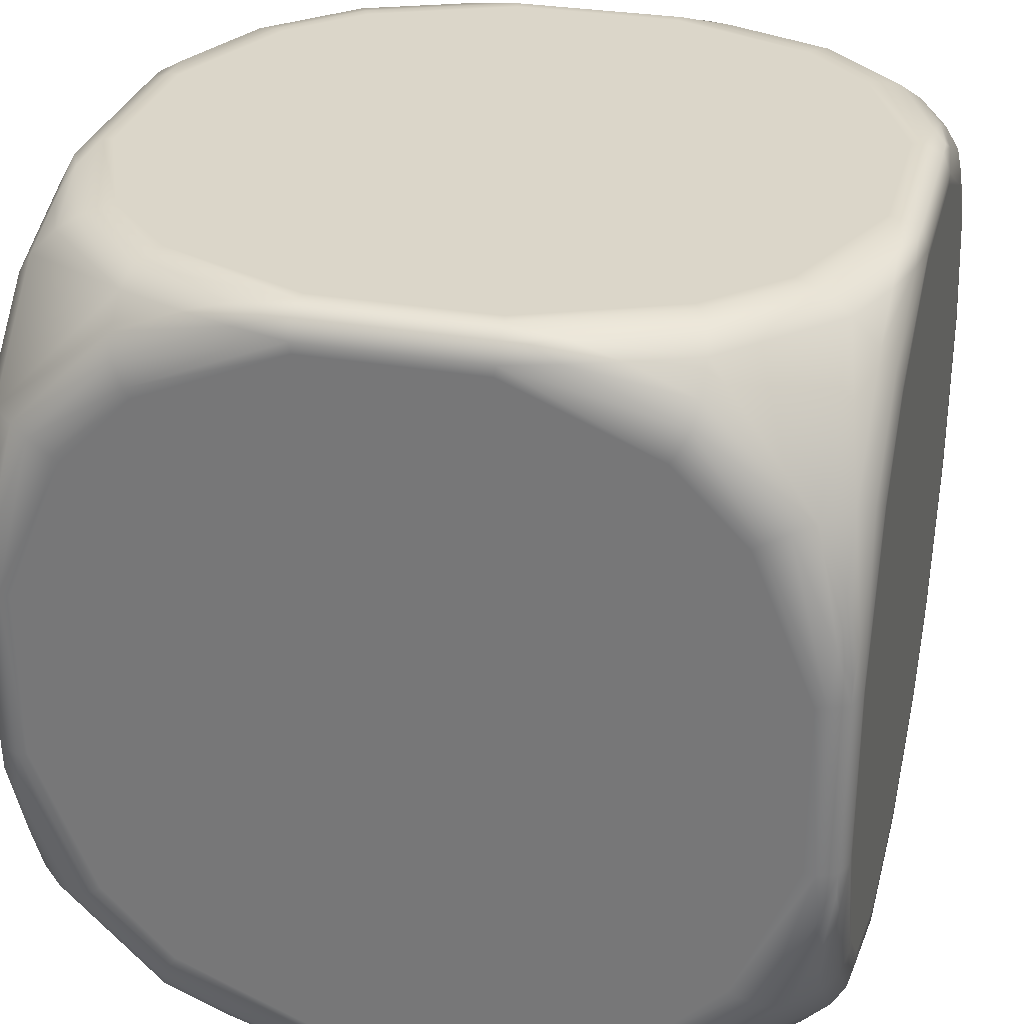
<metadata>
{"format":"obj","ext":"obj","renderer":"f3d","projection":"perspective","resolution":1024,"background":"white","views":[{"elev":30.1,"azim":104.2,"up":"+Z"}]}
</metadata>
<code>
o Cube.010
v -0.2846 -0.1427 0.2853
v -0.28 -0.06602 0.3
v -0.3 -0.06602 0.28
v -0.2835 -0.1049 0.2957
v -0.2937 -0.08484 0.2939
v -0.2941 -0.06602 0.2941
v -0.2955 -0.1044 0.2839
v -0.2846 -0.1895 0.2659
v -0.3 -0.1782 0.2335
v -0.2955 -0.1862 0.2501
v -0.2652 -0.1895 0.2853
v -0.2335 -0.1782 0.3
v -0.2498 -0.1862 0.2957
v -0.2846 -0.2853 0.1427
v -0.3 -0.28 0.06602
v -0.28 -0.3 0.06602
v -0.2955 -0.2839 0.1044
v -0.2937 -0.2939 0.08484
v -0.2941 -0.2941 0.06602
v -0.2835 -0.2957 0.1049
v -0.2652 -0.2853 0.1895
v -0.2335 -0.3 0.1782
v -0.2498 -0.2957 0.1862
v -0.2846 -0.2659 0.1895
v -0.3 -0.2335 0.1782
v -0.2955 -0.2501 0.1862
v -0.1895 -0.2652 0.2853
v -0.1782 -0.2335 0.3
v -0.1862 -0.2498 0.2957
v -0.1895 -0.2853 0.2652
v -0.1782 -0.3 0.2335
v -0.1862 -0.2957 0.2498
v -0.06602 -0.3 0.28
v -0.06602 -0.28 0.3
v -0.1409 -0.2853 0.2853
v -0.06602 -0.2941 0.2941
v -0.08453 -0.2939 0.2939
v -0.104 -0.2839 0.2957
v -0.104 -0.2957 0.2839
v -0.1427 -0.2846 -0.2853
v -0.06602 -0.28 -0.3
v -0.06602 -0.3 -0.28
v -0.1049 -0.2835 -0.2957
v -0.08484 -0.2937 -0.2939
v -0.06602 -0.2941 -0.2941
v -0.1044 -0.2955 -0.2839
v -0.1895 -0.2846 -0.2659
v -0.1782 -0.3 -0.2335
v -0.1862 -0.2955 -0.2501
v -0.1895 -0.2652 -0.2853
v -0.1782 -0.2335 -0.3
v -0.1862 -0.2498 -0.2957
v -0.2853 -0.2846 -0.1427
v -0.28 -0.3 -0.06602
v -0.3 -0.28 -0.06602
v -0.2839 -0.2955 -0.1044
v -0.2939 -0.2937 -0.08484
v -0.2941 -0.2941 -0.06602
v -0.2957 -0.2835 -0.1049
v -0.2853 -0.2652 -0.1895
v -0.3 -0.2335 -0.1782
v -0.2957 -0.2498 -0.1862
v -0.2659 -0.2846 -0.1895
v -0.2335 -0.3 -0.1782
v -0.2501 -0.2955 -0.1862
v -0.2652 -0.1895 -0.2853
v -0.2335 -0.1782 -0.3
v -0.2498 -0.1862 -0.2957
v -0.2853 -0.1895 -0.2652
v -0.3 -0.1782 -0.2335
v -0.2957 -0.1862 -0.2498
v -0.3 -0.06602 -0.28
v -0.28 -0.06602 -0.3
v -0.2853 -0.1409 -0.2853
v -0.2941 -0.06602 -0.2941
v -0.2939 -0.08453 -0.2939
v -0.2839 -0.104 -0.2957
v -0.2957 -0.104 -0.2839
v 0.2853 -0.2846 -0.1427
v 0.3 -0.28 -0.06602
v 0.28 -0.3 -0.06602
v 0.2957 -0.2835 -0.1049
v 0.2939 -0.2937 -0.08484
v 0.2941 -0.2941 -0.06602
v 0.2839 -0.2955 -0.1044
v 0.2659 -0.2846 -0.1895
v 0.2335 -0.3 -0.1782
v 0.2501 -0.2955 -0.1862
v 0.2853 -0.2652 -0.1895
v 0.3 -0.2335 -0.1782
v 0.2957 -0.2498 -0.1862
v 0.1427 -0.2846 -0.2853
v 0.06602 -0.3 -0.28
v 0.06602 -0.28 -0.3
v 0.1044 -0.2955 -0.2839
v 0.08484 -0.2937 -0.2939
v 0.06602 -0.2941 -0.2941
v 0.1049 -0.2835 -0.2957
v 0.1895 -0.2652 -0.2853
v 0.1782 -0.2335 -0.3
v 0.1862 -0.2498 -0.2957
v 0.1895 -0.2846 -0.2659
v 0.1782 -0.3 -0.2335
v 0.1862 -0.2955 -0.2501
v 0.2853 -0.1895 -0.2652
v 0.3 -0.1782 -0.2335
v 0.2957 -0.1862 -0.2498
v 0.2652 -0.1895 -0.2853
v 0.2335 -0.1782 -0.3
v 0.2498 -0.1862 -0.2957
v 0.28 -0.06602 -0.3
v 0.3 -0.06602 -0.28
v 0.2853 -0.1409 -0.2853
v 0.2941 -0.06602 -0.2941
v 0.2939 -0.08453 -0.2939
v 0.2957 -0.104 -0.2839
v 0.2839 -0.104 -0.2957
v 0.1427 -0.2846 0.2853
v 0.06602 -0.28 0.3
v 0.06602 -0.3 0.28
v 0.1049 -0.2835 0.2957
v 0.08484 -0.2937 0.2939
v 0.06602 -0.2941 0.2941
v 0.1044 -0.2955 0.2839
v 0.1895 -0.2846 0.2659
v 0.1782 -0.3 0.2335
v 0.1862 -0.2955 0.2501
v 0.1895 -0.2652 0.2853
v 0.1782 -0.2335 0.3
v 0.1862 -0.2498 0.2957
v 0.2853 -0.2846 0.1427
v 0.28 -0.3 0.06602
v 0.3 -0.28 0.06602
v 0.2839 -0.2955 0.1044
v 0.2939 -0.2937 0.08484
v 0.2941 -0.2941 0.06602
v 0.2957 -0.2835 0.1049
v 0.2853 -0.2652 0.1895
v 0.3 -0.2335 0.1782
v 0.2957 -0.2498 0.1862
v 0.2659 -0.2846 0.1895
v 0.2335 -0.3 0.1782
v 0.2501 -0.2955 0.1862
v 0.2652 -0.1895 0.2853
v 0.2335 -0.1782 0.3
v 0.2498 -0.1862 0.2957
v 0.2853 -0.1895 0.2652
v 0.3 -0.1782 0.2335
v 0.2957 -0.1862 0.2498
v 0.3 -0.06602 0.28
v 0.28 -0.06602 0.3
v 0.2853 -0.1409 0.2853
v 0.2941 -0.06602 0.2941
v 0.2939 -0.08453 0.2939
v 0.2839 -0.104 0.2957
v 0.2957 -0.104 0.2839
v -0.1427 0.2846 0.2853
v -0.06602 0.28 0.3
v -0.06602 0.3 0.28
v -0.1049 0.2835 0.2957
v -0.08484 0.2937 0.2939
v -0.06602 0.2941 0.2941
v -0.1044 0.2955 0.2839
v -0.1895 0.2846 0.2659
v -0.1782 0.3 0.2335
v -0.1862 0.2955 0.2501
v -0.1895 0.2652 0.2853
v -0.1782 0.2335 0.3
v -0.1862 0.2498 0.2957
v -0.2853 0.2846 0.1427
v -0.28 0.3 0.06602
v -0.3 0.28 0.06602
v -0.2839 0.2955 0.1044
v -0.2939 0.2937 0.08484
v -0.2941 0.2941 0.06602
v -0.2957 0.2835 0.1049
v -0.2853 0.2652 0.1895
v -0.3 0.2335 0.1782
v -0.2957 0.2498 0.1862
v -0.2659 0.2846 0.1895
v -0.2335 0.3 0.1782
v -0.2501 0.2955 0.1862
v -0.2652 0.1895 0.2853
v -0.2335 0.1782 0.3
v -0.2498 0.1862 0.2957
v -0.2853 0.1895 0.2652
v -0.3 0.1782 0.2335
v -0.2957 0.1862 0.2498
v -0.3 0.06602 0.28
v -0.28 0.06602 0.3
v -0.2853 0.1409 0.2853
v -0.2941 0.06602 0.2941
v -0.2939 0.08453 0.2939
v -0.2839 0.104 0.2957
v -0.2957 0.104 0.2839
v -0.1427 0.2853 -0.2846
v -0.06602 0.3 -0.28
v -0.06602 0.28 -0.3
v -0.1049 0.2957 -0.2835
v -0.08484 0.2939 -0.2937
v -0.06602 0.2941 -0.2941
v -0.1044 0.2839 -0.2955
v -0.1895 0.2659 -0.2846
v -0.1782 0.2335 -0.3
v -0.1862 0.2501 -0.2955
v -0.1895 0.2853 -0.2652
v -0.1782 0.3 -0.2335
v -0.1862 0.2957 -0.2498
v -0.2853 0.1427 -0.2846
v -0.28 0.06602 -0.3
v -0.3 0.06602 -0.28
v -0.2839 0.1044 -0.2955
v -0.2939 0.08484 -0.2937
v -0.2941 0.06602 -0.2941
v -0.2957 0.1049 -0.2835
v -0.2853 0.1895 -0.2652
v -0.3 0.1782 -0.2335
v -0.2957 0.1862 -0.2498
v -0.2659 0.1895 -0.2846
v -0.2335 0.1782 -0.3
v -0.2501 0.1862 -0.2955
v -0.2652 0.2853 -0.1895
v -0.2335 0.3 -0.1782
v -0.2498 0.2957 -0.1862
v -0.2853 0.2652 -0.1895
v -0.3 0.2335 -0.1782
v -0.2957 0.2498 -0.1862
v -0.3 0.28 -0.06602
v -0.28 0.3 -0.06602
v -0.2853 0.2853 -0.1409
v -0.2941 0.2941 -0.06602
v -0.2939 0.2939 -0.08453
v -0.2839 0.2957 -0.104
v -0.2957 0.2839 -0.104
v 0.2846 0.2853 -0.1427
v 0.28 0.3 -0.06602
v 0.3 0.28 -0.06602
v 0.2835 0.2957 -0.1049
v 0.2937 0.2939 -0.08484
v 0.2941 0.2941 -0.06602
v 0.2955 0.2839 -0.1044
v 0.2846 0.2659 -0.1895
v 0.3 0.2335 -0.1782
v 0.2955 0.2501 -0.1862
v 0.2652 0.2853 -0.1895
v 0.2335 0.3 -0.1782
v 0.2498 0.2957 -0.1862
v 0.2846 0.1427 -0.2853
v 0.3 0.06602 -0.28
v 0.28 0.06602 -0.3
v 0.2955 0.1044 -0.2839
v 0.2937 0.08484 -0.2939
v 0.2941 0.06602 -0.2941
v 0.2835 0.1049 -0.2957
v 0.2652 0.1895 -0.2853
v 0.2335 0.1782 -0.3
v 0.2498 0.1862 -0.2957
v 0.2846 0.1895 -0.2659
v 0.3 0.1782 -0.2335
v 0.2955 0.1862 -0.2501
v 0.1895 0.2853 -0.2652
v 0.1782 0.3 -0.2335
v 0.1862 0.2957 -0.2498
v 0.1895 0.2652 -0.2853
v 0.1782 0.2335 -0.3
v 0.1862 0.2498 -0.2957
v 0.06602 0.28 -0.3
v 0.06602 0.3 -0.28
v 0.1409 0.2853 -0.2853
v 0.06602 0.2941 -0.2941
v 0.08453 0.2939 -0.2939
v 0.104 0.2957 -0.2839
v 0.104 0.2839 -0.2957
v 0.1427 0.2853 0.2846
v 0.06602 0.3 0.28
v 0.06602 0.28 0.3
v 0.1049 0.2957 0.2835
v 0.08484 0.2939 0.2937
v 0.06602 0.2941 0.2941
v 0.1044 0.2839 0.2955
v 0.1895 0.2659 0.2846
v 0.1782 0.2335 0.3
v 0.1862 0.2501 0.2955
v 0.1895 0.2853 0.2652
v 0.1782 0.3 0.2335
v 0.1862 0.2957 0.2498
v 0.2853 0.1427 0.2846
v 0.28 0.06602 0.3
v 0.3 0.06602 0.28
v 0.2839 0.1044 0.2955
v 0.2939 0.08484 0.2937
v 0.2941 0.06602 0.2941
v 0.2957 0.1049 0.2835
v 0.2853 0.1895 0.2652
v 0.3 0.1782 0.2335
v 0.2957 0.1862 0.2498
v 0.2659 0.1895 0.2846
v 0.2335 0.1782 0.3
v 0.2501 0.1862 0.2955
v 0.2652 0.2853 0.1895
v 0.2335 0.3 0.1782
v 0.2498 0.2957 0.1862
v 0.2853 0.2652 0.1895
v 0.3 0.2335 0.1782
v 0.2957 0.2498 0.1862
v 0.3 0.28 0.06602
v 0.28 0.3 0.06602
v 0.2853 0.2853 0.1409
v 0.2941 0.2941 0.06602
v 0.2939 0.2939 0.08453
v 0.2839 0.2957 0.104
v 0.2957 0.2839 0.104
v -0.2266 -0.1735 0.3
v -0.2718 -0.06438 0.3
v -0.3 -0.06438 0.2718
v -0.3 -0.1735 0.2266
v -0.3 -0.2266 0.1735
v -0.3 -0.2718 0.06438
v -0.2718 -0.3 0.06438
v -0.2266 -0.3 0.1735
v -0.06438 -0.2718 0.3
v -0.1735 -0.2266 0.3
v -0.1735 -0.3 0.2266
v -0.06438 -0.3 0.2718
v -0.1735 -0.2266 -0.3
v -0.06438 -0.2718 -0.3
v -0.06438 -0.3 -0.2718
v -0.1735 -0.3 -0.2266
v -0.2266 -0.3 -0.1735
v -0.2718 -0.3 -0.06438
v -0.3 -0.2718 -0.06438
v -0.3 -0.2266 -0.1735
v -0.2718 -0.06438 -0.3
v -0.2266 -0.1735 -0.3
v -0.3 -0.1735 -0.2266
v -0.3 -0.06438 -0.2718
v 0.3 -0.2266 -0.1735
v 0.3 -0.2718 -0.06438
v 0.2718 -0.3 -0.06438
v 0.2266 -0.3 -0.1735
v 0.1735 -0.3 -0.2266
v 0.06438 -0.3 -0.2718
v 0.06438 -0.2718 -0.3
v 0.1735 -0.2266 -0.3
v 0.3 -0.06438 -0.2718
v 0.3 -0.1735 -0.2266
v 0.2266 -0.1735 -0.3
v 0.2718 -0.06438 -0.3
v 0.1735 -0.2266 0.3
v 0.06438 -0.2718 0.3
v 0.06438 -0.3 0.2718
v 0.1735 -0.3 0.2266
v 0.2266 -0.3 0.1735
v 0.2718 -0.3 0.06438
v 0.3 -0.2718 0.06438
v 0.3 -0.2266 0.1735
v 0.2718 -0.06438 0.3
v 0.2266 -0.1735 0.3
v 0.3 -0.1735 0.2266
v 0.3 -0.06438 0.2718
v -0.1735 0.2266 0.3
v -0.06438 0.2718 0.3
v -0.06438 0.3 0.2718
v -0.1735 0.3 0.2266
v -0.2266 0.3 0.1735
v -0.2718 0.3 0.06438
v -0.3 0.2718 0.06438
v -0.3 0.2266 0.1735
v -0.2718 0.06438 0.3
v -0.2266 0.1735 0.3
v -0.3 0.1735 0.2266
v -0.3 0.06438 0.2718
v -0.1735 0.3 -0.2266
v -0.06438 0.3 -0.2718
v -0.06438 0.2718 -0.3
v -0.1735 0.2266 -0.3
v -0.2266 0.1735 -0.3
v -0.2718 0.06438 -0.3
v -0.3 0.06438 -0.2718
v -0.3 0.1735 -0.2266
v -0.2718 0.3 -0.06438
v -0.2266 0.3 -0.1735
v -0.3 0.2266 -0.1735
v -0.3 0.2718 -0.06438
v 0.2266 0.3 -0.1735
v 0.2718 0.3 -0.06438
v 0.3 0.2718 -0.06438
v 0.3 0.2266 -0.1735
v 0.3 0.1735 -0.2266
v 0.3 0.06438 -0.2718
v 0.2718 0.06438 -0.3
v 0.2266 0.1735 -0.3
v 0.06438 0.3 -0.2718
v 0.1735 0.3 -0.2266
v 0.1735 0.2266 -0.3
v 0.06438 0.2718 -0.3
v 0.1735 0.3 0.2266
v 0.06438 0.3 0.2718
v 0.06438 0.2718 0.3
v 0.1735 0.2266 0.3
v 0.2266 0.1735 0.3
v 0.2718 0.06438 0.3
v 0.3 0.06438 0.2718
v 0.3 0.1735 0.2266
v 0.2718 0.3 0.06438
v 0.2266 0.3 0.1735
v 0.3 0.2266 0.1735
v 0.3 0.2718 0.06438
f 40 47 50
f 92 99 102
f 209 216 219
f 53 60 63
f 14 21 24
f 24 21 30
f 79 86 89
f 131 138 141
f 170 177 180
f 180 177 186
f 248 255 258
f 287 294 297
f 27 30 35
f 379 331 315
f 327 339 351
f 391 343 333
f 63 60 69
f 66 69 74
f 403 355 345
f 102 99 108
f 105 108 113
f 118 125 128
f 141 138 147
f 144 147 152
f 157 164 167
f 393 381 363
f 183 186 191
f 196 203 206
f 219 216 225
f 222 225 230
f 235 242 245
f 258 255 264
f 261 264 269
f 274 281 284
f 297 294 303
f 300 303 308
f 1 8 11
f 1 4 5
f 6 5 4
f 7 5 6
f 14 17 18
f 19 18 17
f 20 18 19
f 36 37 39
f 38 37 36
f 35 39 37
f 40 43 44
f 45 44 43
f 46 44 45
f 53 56 57
f 58 57 56
f 59 57 58
f 75 76 78
f 77 76 75
f 74 78 76
f 79 82 83
f 84 83 82
f 85 83 84
f 92 95 96
f 97 96 95
f 98 96 97
f 114 115 117
f 116 115 114
f 113 117 115
f 118 121 122
f 123 122 121
f 124 122 123
f 131 134 135
f 136 135 134
f 137 135 136
f 153 154 156
f 155 154 153
f 152 156 154
f 157 160 161
f 162 161 160
f 163 161 162
f 170 173 174
f 175 174 173
f 176 174 175
f 192 193 195
f 194 193 192
f 191 195 193
f 196 199 200
f 201 200 199
f 202 200 201
f 209 212 213
f 214 213 212
f 215 213 214
f 231 232 234
f 233 232 231
f 230 234 232
f 235 238 239
f 240 239 238
f 241 239 240
f 248 251 252
f 253 252 251
f 254 252 253
f 270 271 273
f 272 271 270
f 269 273 271
f 274 277 278
f 279 278 277
f 280 278 279
f 287 290 291
f 292 291 290
f 293 291 292
f 309 310 312
f 311 310 309
f 308 312 310
f 2 4 13
f 4 1 11
f 3 9 10
f 7 10 8
f 15 17 26
f 17 14 24
f 16 22 23
f 20 23 21
f 34 28 29
f 38 29 27
f 33 39 32
f 39 35 30
f 41 43 52
f 43 40 50
f 42 48 49
f 46 49 47
f 54 56 65
f 56 53 63
f 55 61 62
f 59 62 60
f 73 67 68
f 77 68 66
f 72 78 71
f 78 74 69
f 80 82 91
f 82 79 89
f 81 87 88
f 85 88 86
f 93 95 104
f 95 92 102
f 94 100 101
f 98 101 99
f 112 106 107
f 116 107 105
f 111 117 110
f 117 113 108
f 119 121 130
f 121 118 128
f 120 126 127
f 124 127 125
f 132 134 143
f 134 131 141
f 133 139 140
f 137 140 138
f 151 145 146
f 155 146 144
f 150 156 149
f 156 152 147
f 158 160 169
f 160 157 167
f 159 165 166
f 163 166 164
f 171 173 182
f 173 170 180
f 172 178 179
f 176 179 177
f 190 184 185
f 194 185 183
f 189 195 188
f 195 191 186
f 197 199 208
f 199 196 206
f 198 204 205
f 202 205 203
f 210 212 221
f 212 209 219
f 211 217 218
f 215 218 216
f 229 223 224
f 233 224 222
f 228 234 227
f 234 230 225
f 236 238 247
f 238 235 245
f 237 243 244
f 241 244 242
f 249 251 260
f 251 248 258
f 250 256 257
f 254 257 255
f 268 262 263
f 272 263 261
f 267 273 266
f 273 269 264
f 275 277 286
f 277 274 284
f 276 282 283
f 280 283 281
f 288 290 299
f 290 287 297
f 289 295 296
f 293 296 294
f 307 301 302
f 311 302 300
f 306 312 305
f 312 308 303
f 289 292 153
f 292 288 151
f 281 283 299
f 283 282 298
f 159 162 279
f 162 158 276
f 183 185 169
f 185 184 168
f 3 6 192
f 6 2 190
f 27 29 13
f 29 28 12
f 120 123 36
f 123 119 34
f 144 146 130
f 146 145 129
f 25 26 10
f 10 26 24
f 31 32 23
f 32 30 21
f 177 179 188
f 179 178 187
f 171 229 231
f 231 228 172
f 216 218 227
f 218 217 226
f 73 75 214
f 75 72 211
f 60 62 71
f 62 61 70
f 16 19 58
f 58 19 15
f 63 47 49
f 49 48 64
f 94 97 45
f 97 93 42
f 86 88 104
f 88 87 103
f 133 136 84
f 84 136 132
f 141 125 127
f 127 126 142
f 219 203 205
f 205 204 220
f 268 270 201
f 270 267 198
f 255 257 266
f 257 256 265
f 112 114 253
f 114 111 250
f 99 101 110
f 101 100 109
f 66 68 52
f 68 67 51
f 242 244 260
f 244 243 259
f 307 309 240
f 240 309 306
f 303 294 296
f 296 295 304
f 138 140 149
f 140 139 148
f 105 107 91
f 107 106 90
f 181 182 166
f 166 182 180
f 300 302 286
f 302 301 285
f 261 263 247
f 263 262 246
f 222 224 208
f 224 223 207
f 369 321 357
f 313 314 2
f 316 9 3
f 318 15 25
f 320 22 16
f 322 28 34
f 324 33 31
f 325 326 41
f 328 48 42
f 330 54 64
f 332 61 55
f 334 67 73
f 336 72 70
f 338 80 90
f 340 87 81
f 342 93 103
f 344 100 94
f 346 106 112
f 347 348 111
f 349 350 119
f 352 126 120
f 354 132 142
f 356 139 133
f 358 145 151
f 360 150 148
f 361 362 158
f 364 165 159
f 366 171 181
f 368 178 172
f 370 184 190
f 372 189 187
f 374 197 207
f 376 204 198
f 377 378 210
f 380 217 211
f 382 223 229
f 384 228 226
f 386 236 246
f 388 243 237
f 390 249 259
f 392 256 250
f 394 262 268
f 395 396 267
f 398 275 285
f 400 282 276
f 401 402 288
f 404 295 289
f 406 301 307
f 408 306 304
f 403 289 150
f 402 357 151
f 401 298 282
f 363 159 275
f 362 399 276
f 361 168 184
f 315 3 189
f 314 369 190
f 313 12 28
f 351 120 33
f 350 321 34
f 349 129 145
f 317 25 9
f 323 31 22
f 371 187 178
f 366 381 229
f 384 367 172
f 383 226 217
f 378 333 73
f 379 211 72
f 335 70 61
f 330 319 16
f 318 331 55
f 329 64 48
f 326 343 94
f 327 42 93
f 341 103 87
f 338 355 133
f 354 339 81
f 353 142 126
f 377 220 204
f 393 268 197
f 396 375 198
f 395 265 256
f 345 112 249
f 348 391 250
f 347 109 100
f 325 51 67
f 389 259 243
f 386 405 307
f 408 387 237
f 407 304 295
f 359 148 139
f 337 90 106
f 365 181 165
f 397 285 301
f 385 246 262
f 373 207 223
f 27 11 8
f 371 368 367
f 27 24 30
f 183 167 164
f 27 8 24
f 183 180 186
f 371 367 372
f 183 164 180
f 318 317 316
f 379 384 380
f 335 331 336
f 335 332 331
f 323 320 319
f 315 318 316
f 331 379 336
f 367 315 372
f 384 383 380
f 379 367 384
f 315 367 379
f 323 319 324
f 315 331 318
f 354 353 352
f 327 330 328
f 341 339 342
f 341 340 339
f 375 378 376
f 351 354 352
f 339 327 342
f 319 351 324
f 330 329 328
f 327 319 330
f 351 319 327
f 389 388 387
f 351 339 354
f 348 347 344
f 391 396 392
f 326 325 334
f 343 348 344
f 378 377 376
f 333 326 334
f 343 391 348
f 396 395 392
f 391 375 396
f 375 333 378
f 333 375 391
f 66 50 47
f 333 343 326
f 66 63 69
f 389 387 390
f 66 47 63
f 397 406 405
f 403 408 404
f 359 355 360
f 359 356 355
f 408 407 404
f 345 338 346
f 338 337 346
f 345 355 338
f 387 345 390
f 355 403 360
f 345 387 403
f 105 89 86
f 403 387 408
f 105 102 108
f 144 128 125
f 105 86 102
f 144 141 147
f 397 405 398
f 144 125 141
f 366 365 364
f 393 386 394
f 373 381 374
f 373 382 381
f 225 222 203
f 363 366 364
f 381 393 374
f 405 363 398
f 386 385 394
f 393 405 386
f 363 405 393
f 222 206 203
f 363 381 366
f 303 300 281
f 261 245 242
f 219 225 203
f 261 258 264
f 300 284 281
f 261 242 258
f 2 6 4
f 7 1 5
f 297 303 281
f 3 7 6
f 20 14 18
f 15 19 17
f 16 20 19
f 33 36 39
f 34 38 36
f 38 35 37
f 46 40 44
f 41 45 43
f 42 46 45
f 59 53 57
f 54 58 56
f 55 59 58
f 72 75 78
f 73 77 75
f 77 74 76
f 85 79 83
f 80 84 82
f 81 85 84
f 98 92 96
f 93 97 95
f 94 98 97
f 111 114 117
f 112 116 114
f 116 113 115
f 124 118 122
f 119 123 121
f 120 124 123
f 137 131 135
f 132 136 134
f 133 137 136
f 150 153 156
f 151 155 153
f 155 152 154
f 163 157 161
f 158 162 160
f 159 163 162
f 176 170 174
f 171 175 173
f 172 176 175
f 189 192 195
f 190 194 192
f 194 191 193
f 202 196 200
f 197 201 199
f 198 202 201
f 215 209 213
f 210 214 212
f 211 215 214
f 228 231 234
f 229 233 231
f 233 230 232
f 241 235 239
f 236 240 238
f 237 241 240
f 254 248 252
f 249 253 251
f 250 254 253
f 267 270 273
f 268 272 270
f 272 269 271
f 280 274 278
f 275 279 277
f 276 280 279
f 293 287 291
f 288 292 290
f 289 293 292
f 306 309 312
f 307 311 309
f 311 308 310
f 12 2 13
f 13 4 11
f 7 3 10
f 1 7 8
f 25 15 26
f 26 17 24
f 20 16 23
f 14 20 21
f 38 34 29
f 35 38 27
f 31 33 32
f 32 39 30
f 51 41 52
f 52 43 50
f 46 42 49
f 40 46 47
f 64 54 65
f 65 56 63
f 59 55 62
f 53 59 60
f 77 73 68
f 74 77 66
f 70 72 71
f 71 78 69
f 90 80 91
f 91 82 89
f 85 81 88
f 79 85 86
f 103 93 104
f 104 95 102
f 98 94 101
f 92 98 99
f 116 112 107
f 113 116 105
f 109 111 110
f 110 117 108
f 129 119 130
f 130 121 128
f 124 120 127
f 118 124 125
f 142 132 143
f 143 134 141
f 137 133 140
f 131 137 138
f 155 151 146
f 152 155 144
f 148 150 149
f 149 156 147
f 168 158 169
f 169 160 167
f 163 159 166
f 157 163 164
f 181 171 182
f 182 173 180
f 176 172 179
f 170 176 177
f 194 190 185
f 191 194 183
f 187 189 188
f 188 195 186
f 207 197 208
f 208 199 206
f 202 198 205
f 196 202 203
f 220 210 221
f 221 212 219
f 215 211 218
f 209 215 216
f 233 229 224
f 230 233 222
f 226 228 227
f 227 234 225
f 246 236 247
f 247 238 245
f 241 237 244
f 235 241 242
f 259 249 260
f 260 251 258
f 254 250 257
f 248 254 255
f 272 268 263
f 269 272 261
f 265 267 266
f 266 273 264
f 285 275 286
f 286 277 284
f 280 276 283
f 274 280 281
f 298 288 299
f 299 290 297
f 293 289 296
f 287 293 294
f 311 307 302
f 308 311 300
f 304 306 305
f 305 312 303
f 150 289 153
f 153 292 151
f 297 281 299
f 299 283 298
f 275 159 279
f 279 162 276
f 167 183 169
f 169 185 168
f 189 3 192
f 192 6 190
f 11 27 13
f 13 29 12
f 33 120 36
f 36 123 34
f 128 144 130
f 130 146 129
f 9 25 10
f 8 10 24
f 22 31 23
f 23 32 21
f 186 177 188
f 188 179 187
f 175 171 231
f 175 231 172
f 225 216 227
f 227 218 226
f 210 73 214
f 214 75 211
f 69 60 71
f 71 62 70
f 54 16 58
f 55 58 15
f 65 63 49
f 65 49 64
f 41 94 45
f 45 97 42
f 102 86 104
f 104 88 103
f 80 133 84
f 81 84 132
f 143 141 127
f 143 127 142
f 221 219 205
f 221 205 220
f 197 268 201
f 201 270 198
f 264 255 266
f 266 257 265
f 249 112 253
f 253 114 250
f 108 99 110
f 110 101 109
f 50 66 52
f 52 68 51
f 258 242 260
f 260 244 259
f 236 307 240
f 237 240 306
f 305 303 296
f 305 296 304
f 147 138 149
f 149 140 148
f 89 105 91
f 91 107 90
f 165 181 166
f 164 166 180
f 284 300 286
f 286 302 285
f 245 261 247
f 247 263 246
f 206 222 208
f 208 224 207
f 315 316 3
f 399 402 400
f 314 313 322
f 369 362 370
f 350 349 358
f 321 314 322
f 402 401 400
f 357 350 358
f 321 369 314
f 362 361 370
f 369 399 362
f 399 357 402
f 357 399 369
f 12 313 2
f 357 321 350
f 317 318 25
f 319 320 16
f 321 322 34
f 323 324 31
f 51 325 41
f 327 328 42
f 329 330 64
f 331 332 55
f 333 334 73
f 335 336 70
f 337 338 90
f 339 340 81
f 341 342 103
f 343 344 94
f 345 346 112
f 109 347 111
f 129 349 119
f 351 352 120
f 353 354 142
f 355 356 133
f 357 358 151
f 359 360 148
f 168 361 158
f 363 364 159
f 365 366 181
f 367 368 172
f 369 370 190
f 371 372 187
f 373 374 207
f 375 376 198
f 220 377 210
f 379 380 211
f 381 382 229
f 383 384 226
f 385 386 246
f 387 388 237
f 389 390 259
f 391 392 250
f 393 394 268
f 265 395 267
f 397 398 285
f 399 400 276
f 298 401 288
f 403 404 289
f 405 406 307
f 407 408 304
f 360 403 150
f 288 402 151
f 400 401 282
f 398 363 275
f 158 362 276
f 370 361 184
f 372 315 189
f 2 314 190
f 322 313 28
f 324 351 33
f 119 350 34
f 358 349 145
f 316 317 9
f 320 323 22
f 368 371 178
f 171 366 229
f 228 384 172
f 380 383 217
f 210 378 73
f 336 379 72
f 332 335 61
f 54 330 16
f 15 318 55
f 328 329 48
f 41 326 94
f 342 327 93
f 340 341 87
f 80 338 133
f 132 354 81
f 352 353 126
f 376 377 204
f 374 393 197
f 267 396 198
f 392 395 256
f 390 345 249
f 111 348 250
f 344 347 100
f 334 325 67
f 388 389 243
f 236 386 307
f 306 408 237
f 404 407 295
f 356 359 139
f 346 337 106
f 364 365 165
f 406 397 301
f 394 385 262
f 382 373 223

</code>
